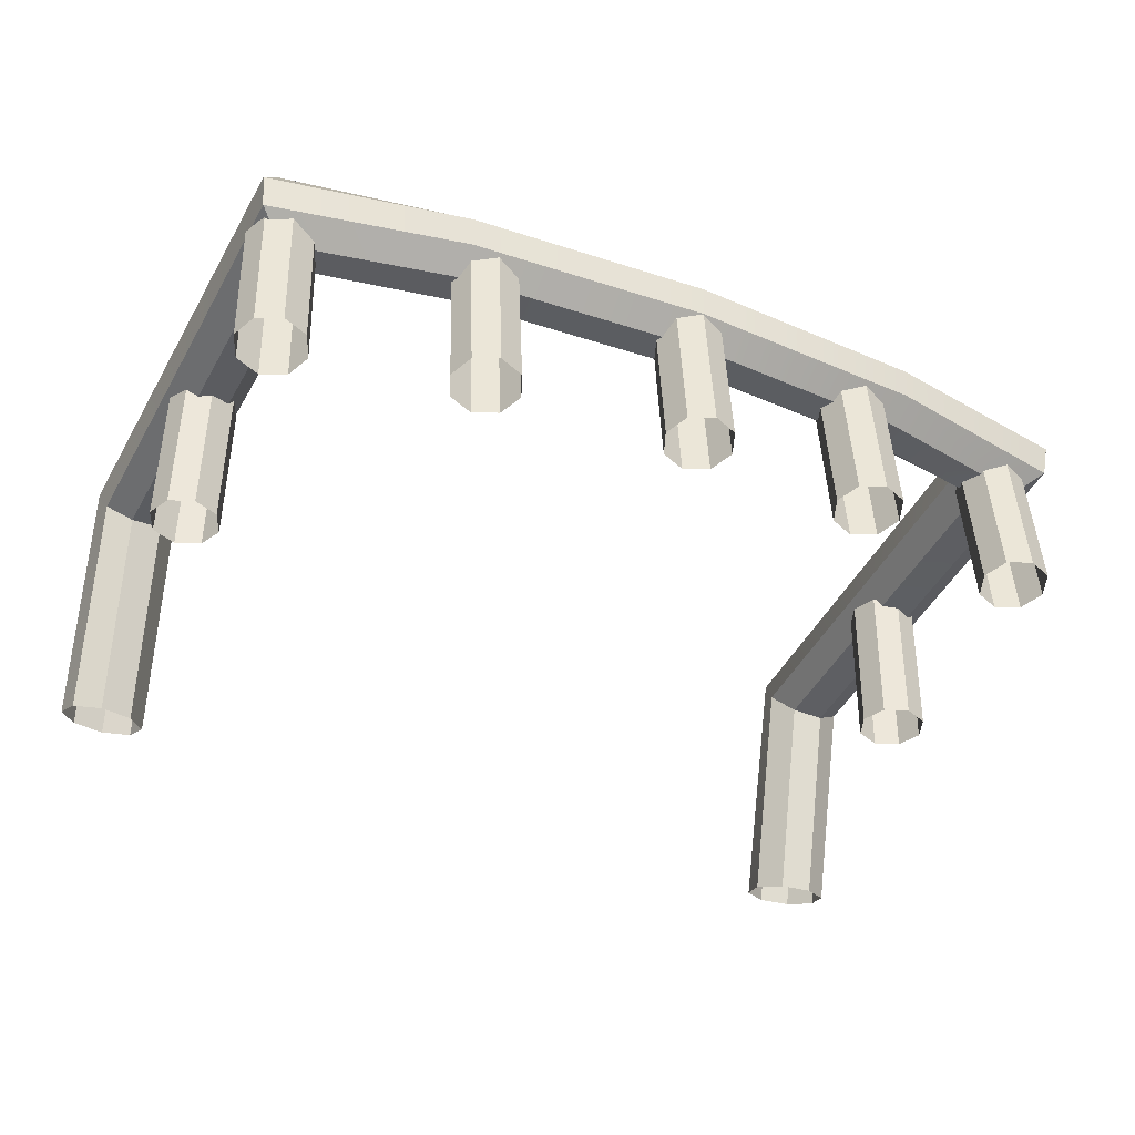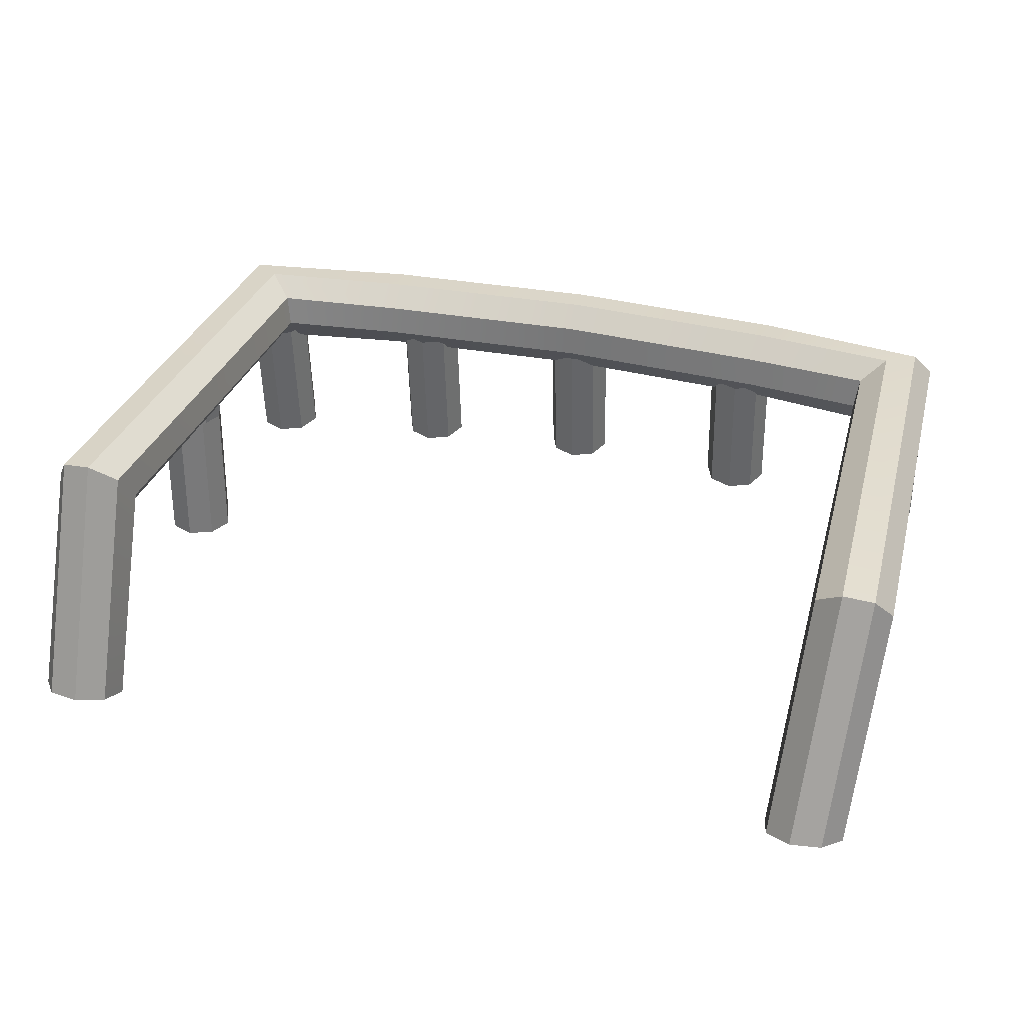
<metadata>
{"format":"obj","ext":"obj","renderer":"f3d","projection":"perspective","resolution":1024,"background":"white","views":[{"elev":-40.4,"azim":155.1,"up":"+Z"},{"elev":34.4,"azim":16.5,"up":"+Z"}]}
</metadata>
<code>
g Red_Color_03
v -5.721 3.623 1.43
v -3.065 3.832 1.741
v -5.471 3.416 1.776
v -3.103 4.108 1.412
v 0.04432 4.007 1.733
v 0.04432 4.286 1.404
v -5.059 3.063 1.839
v -2.976 3.078 1.5
v -4.725 2.769 1.583
v -3.012 3.406 1.777
v 0.04432 3.249 1.49
v 0.04432 3.578 1.768
v -4.725 2.769 1.583
v -2.977 3.041 1.071
v -4.665 2.708 1.157
v -2.976 3.078 1.5
v 0.04432 3.213 1.061
v 0.04432 3.249 1.49
v -4.665 2.708 1.157
v -3.015 3.317 0.7419
v -4.914 2.915 0.811
v -2.977 3.041 1.071
v 0.04432 3.492 0.7324
v 0.04432 3.213 1.061
v -5.327 3.269 0.748
v -3.105 4.071 0.983
v -5.661 3.562 1.004
v -3.068 3.744 0.7058
v 0.04432 4.251 0.9752
v 0.04432 3.921 0.6972
v 3.157 3.744 0.7058
v 3.193 4.071 0.983
v 5.415 3.269 0.748
v 5.75 3.562 1.004
v -5.661 3.562 1.004
v -3.103 4.108 1.412
v -5.721 3.623 1.43
v -3.105 4.071 0.983
v 0.04432 4.286 1.404
v 0.04432 4.251 0.9752
v -5.976 -2.908 1.435
v -5.721 3.623 1.43
v -5.471 3.416 1.776
v -5.738 -3.17 1.788
v -5.738 -3.17 1.788
v -5.059 3.063 1.839
v -5.317 -3.243 1.861
v -5.471 3.416 1.776
v -3.012 3.406 1.777
v -3.065 3.832 1.741
v 0.04432 3.578 1.768
v 0.04432 4.007 1.733
v -5.317 -3.243 1.861
v -5.059 3.063 1.839
v -4.725 2.769 1.583
v -4.958 -3.086 1.613
v -4.958 -3.086 1.613
v -4.725 2.769 1.583
v -4.665 2.708 1.157
v -4.873 -2.789 1.188
v -5.042 -4.183 -1.597
v -4.967 -3.783 -1.739
v -4.873 -2.789 1.188
v -4.665 2.708 1.157
v -4.914 2.915 0.811
v -5.111 -2.527 0.8353
v -5.111 -2.527 0.8353
v -5.327 3.269 0.748
v -5.532 -2.453 0.7617
v -4.914 2.915 0.811
v -3.068 3.744 0.7058
v -3.015 3.317 0.7419
v 0.04432 3.921 0.6972
v 0.04432 3.492 0.7324
v 3.104 3.317 0.7419
v 3.157 3.744 0.7058
v 5.003 2.915 0.811
v 5.415 3.269 0.748
v 5.2 -2.527 0.8353
v 5.621 -2.453 0.7617
v -5.532 -2.453 0.7617
v -5.327 3.269 0.748
v -5.661 3.562 1.004
v -5.891 -2.611 1.01
v -5.891 -2.611 1.01
v -5.661 3.562 1.004
v -5.721 3.623 1.43
v -5.976 -2.908 1.435
v -5.99 -3.602 -1.77
v -6.065 -4.002 -1.629
v -6.065 -4.002 -1.629
v -5.976 -2.908 1.435
v -5.738 -3.17 1.788
v -5.818 -4.338 -1.519
v -5.818 -4.338 -1.519
v -5.738 -3.17 1.788
v -5.317 -3.243 1.861
v -5.395 -4.412 -1.506
v -5.395 -4.412 -1.506
v -5.317 -3.243 1.861
v -4.958 -3.086 1.613
v -5.042 -4.183 -1.597
v -4.967 -3.783 -1.739
v -4.873 -2.789 1.188
v -5.111 -2.527 0.8353
v -5.213 -3.448 -1.848
v -5.213 -3.448 -1.848
v -5.111 -2.527 0.8353
v -5.532 -2.453 0.7617
v -5.637 -3.373 -1.861
v -5.637 -3.373 -1.861
v -5.532 -2.453 0.7617
v -5.891 -2.611 1.01
v -5.99 -3.602 -1.77
v 0.04432 4.007 1.733
v 0.04432 4.286 1.404
v 3.192 4.108 1.412
v 3.154 3.832 1.741
v 5.809 3.623 1.43
v 5.56 3.416 1.776
v 0.04432 3.578 1.768
v 0.04432 4.007 1.733
v 3.154 3.832 1.741
v 3.101 3.406 1.777
v 5.56 3.416 1.776
v 5.147 3.063 1.839
v 5.827 -3.17 1.788
v 5.405 -3.243 1.861
v 0.04432 3.249 1.49
v 0.04432 3.578 1.768
v 3.101 3.406 1.777
v 3.064 3.078 1.5
v 5.147 3.063 1.839
v 4.813 2.769 1.583
v 0.04432 3.213 1.061
v 0.04432 3.249 1.49
v 3.064 3.078 1.5
v 3.066 3.041 1.071
v 4.813 2.769 1.583
v 4.754 2.708 1.157
v 0.04432 3.492 0.7324
v 0.04432 3.213 1.061
v 3.066 3.041 1.071
v 3.104 3.317 0.7419
v 4.754 2.708 1.157
v 5.003 2.915 0.811
v 0.04432 4.286 1.404
v 0.04432 4.251 0.9752
v 3.193 4.071 0.983
v 3.192 4.108 1.412
v 5.75 3.562 1.004
v 5.809 3.623 1.43
v 5.56 3.416 1.776
v 5.809 3.623 1.43
v 6.065 -2.908 1.435
v 5.827 -3.17 1.788
v 4.813 2.769 1.583
v 5.147 3.063 1.839
v 5.405 -3.243 1.861
v 5.047 -3.086 1.613
v 4.754 2.708 1.157
v 4.813 2.769 1.583
v 5.047 -3.086 1.613
v 4.962 -2.789 1.188
v 4.836 -4.183 -1.597
v 4.761 -3.783 -1.739
v 5.003 2.915 0.811
v 4.754 2.708 1.157
v 4.962 -2.789 1.188
v 5.2 -2.527 0.8353
v 5.75 3.562 1.004
v 5.415 3.269 0.748
v 5.621 -2.453 0.7617
v 5.98 -2.611 1.01
v 5.809 3.623 1.43
v 5.75 3.562 1.004
v 5.98 -2.611 1.01
v 6.065 -2.908 1.435
v 5.784 -3.602 -1.77
v 5.859 -4.002 -1.629
v 5.827 -3.17 1.788
v 6.065 -2.908 1.435
v 5.859 -4.002 -1.629
v 5.613 -4.338 -1.519
v 5.405 -3.243 1.861
v 5.827 -3.17 1.788
v 5.613 -4.338 -1.519
v 5.189 -4.412 -1.506
v 5.047 -3.086 1.613
v 5.405 -3.243 1.861
v 5.189 -4.412 -1.506
v 4.836 -4.183 -1.597
v 5.2 -2.527 0.8353
v 4.962 -2.789 1.188
v 4.761 -3.783 -1.739
v 5.008 -3.448 -1.848
v 5.621 -2.453 0.7617
v 5.2 -2.527 0.8353
v 5.008 -3.448 -1.848
v 5.431 -3.373 -1.861
v 5.98 -2.611 1.01
v 5.621 -2.453 0.7617
v 5.431 -3.373 -1.861
v 5.784 -3.602 -1.77
v 0.3724 4.277 -1.036
v 0.5075 3.952 -1.063
v 0.5075 3.827 0.433
v 0.3724 4.159 0.3891
v 0.04608 4.296 0.3709
v 0.3724 4.112 0.9508
v 0.04608 4.246 0.962
v 0.3724 4.159 0.3891
v 0.04608 4.412 -1.024
v 0.3724 4.277 -1.036
v -0.2802 4.277 -1.036
v 0.04608 4.412 -1.024
v 0.04608 4.296 0.3709
v -0.2802 4.159 0.3891
v 0.04608 4.246 0.962
v -0.2802 4.112 0.9508
v -0.4154 3.827 0.433
v -0.2802 4.112 0.9508
v -0.4154 3.787 0.9237
v -0.2802 4.159 0.3891
v -0.4154 3.952 -1.063
v -0.2802 4.277 -1.036
v -0.2802 3.627 -1.09
v -0.4154 3.952 -1.063
v -0.4154 3.827 0.433
v -0.2802 3.496 0.4769
v -0.4154 3.787 0.9237
v -0.2802 3.461 0.8965
v 0.04608 3.359 0.4951
v -0.2802 3.496 0.4769
v -0.2802 3.461 0.8965
v 0.04608 3.327 0.8853
v 0.3724 3.627 -1.09
v 0.04608 3.492 -1.101
v 0.04608 3.359 0.4951
v 0.3724 3.496 0.4769
v 0.5075 3.827 0.433
v 0.3724 3.496 0.4769
v 0.3724 3.461 0.8965
v 0.5075 3.787 0.9237
v 0.3724 4.159 0.3891
v 0.5075 3.827 0.433
v 0.5075 3.787 0.9237
v 0.3724 4.112 0.9508
v -0.2802 3.496 0.4769
v 0.04608 3.359 0.4951
v 0.04608 3.492 -1.101
v -0.2802 3.627 -1.09
v 0.3724 3.496 0.4769
v 0.04608 3.359 0.4951
v 0.04608 3.327 0.8853
v 0.3724 3.461 0.8965
v 0.3724 3.496 0.4769
v 0.5075 3.827 0.433
v 0.5075 3.952 -1.063
v 0.3724 3.627 -1.09
v -2.166 4.076 -1.023
v -2.031 3.751 -1.051
v -2.031 3.625 0.4598
v -2.166 3.956 0.4159
v -2.492 4.093 0.3977
v -2.166 3.911 0.9631
v -2.492 4.045 0.9743
v -2.166 3.956 0.4159
v -2.492 4.211 -1.012
v -2.166 4.076 -1.023
v -2.818 4.076 -1.023
v -2.492 4.211 -1.012
v -2.492 4.093 0.3977
v -2.818 3.956 0.4159
v -2.492 4.045 0.9743
v -2.818 3.911 0.9631
v -2.953 3.625 0.4598
v -2.818 3.911 0.9631
v -2.953 3.585 0.9359
v -2.818 3.956 0.4159
v -2.953 3.751 -1.051
v -2.818 4.076 -1.023
v -2.818 3.426 -1.078
v -2.953 3.751 -1.051
v -2.953 3.625 0.4598
v -2.818 3.294 0.5038
v -2.953 3.585 0.9359
v -2.818 3.26 0.9088
v -2.492 3.157 0.522
v -2.818 3.294 0.5038
v -2.818 3.26 0.9088
v -2.492 3.126 0.8976
v -2.166 3.426 -1.078
v -2.492 3.291 -1.089
v -2.492 3.157 0.522
v -2.166 3.294 0.5038
v -2.031 3.625 0.4598
v -2.166 3.294 0.5038
v -2.166 3.26 0.9088
v -2.031 3.585 0.9359
v -2.166 3.956 0.4159
v -2.031 3.625 0.4598
v -2.031 3.585 0.9359
v -2.166 3.911 0.9631
v -2.818 3.294 0.5038
v -2.492 3.157 0.522
v -2.492 3.291 -1.089
v -2.818 3.426 -1.078
v -2.166 3.294 0.5038
v -2.492 3.157 0.522
v -2.492 3.126 0.8976
v -2.166 3.26 0.9088
v -2.166 3.294 0.5038
v -2.031 3.625 0.4598
v -2.031 3.751 -1.051
v -2.166 3.426 -1.078
v -4.704 3.463 0.4813
v -4.569 3.132 0.5253
v -4.569 3.096 0.9635
v -4.704 3.421 0.9906
v -4.704 3.463 0.4813
v -5.03 3.721 -0.9846
v -4.704 3.586 -0.9959
v -5.03 3.6 0.4631
v -4.704 3.421 0.9906
v -5.03 3.555 1.002
v -5.356 3.463 0.4813
v -5.03 3.555 1.002
v -5.356 3.421 0.9906
v -5.03 3.6 0.4631
v -5.356 3.586 -0.9959
v -5.03 3.721 -0.9846
v -5.356 3.463 0.4813
v -5.491 3.261 -1.023
v -5.356 3.586 -0.9959
v -5.491 3.132 0.5253
v -5.356 3.421 0.9906
v -5.491 3.096 0.9635
v -5.356 2.801 0.5692
v -5.491 3.096 0.9635
v -5.356 2.77 0.9364
v -5.491 3.132 0.5253
v -5.356 2.936 -1.05
v -5.491 3.261 -1.023
v -5.356 2.801 0.5692
v -5.03 2.664 0.5874
v -5.03 2.801 -1.061
v -5.356 2.936 -1.05
v -4.704 2.801 0.5692
v -5.03 2.664 0.5874
v -5.03 2.636 0.9251
v -4.704 2.77 0.9364
v -4.704 2.801 0.5692
v -4.569 3.132 0.5253
v -4.569 3.261 -1.023
v -4.704 2.936 -1.05
v -4.704 3.586 -0.9959
v -4.569 3.261 -1.023
v -4.569 3.132 0.5253
v -4.704 3.463 0.4813
v -5.03 2.664 0.5874
v -5.356 2.801 0.5692
v -5.356 2.77 0.9364
v -5.03 2.636 0.9251
v -4.704 2.936 -1.05
v -5.03 2.801 -1.061
v -5.03 2.664 0.5874
v -4.704 2.801 0.5692
v -4.569 3.132 0.5253
v -4.704 2.801 0.5692
v -4.704 2.77 0.9364
v -4.569 3.096 0.9635
v 5.679 3.586 -0.9959
v 5.814 3.261 -1.023
v 5.814 3.132 0.5253
v 5.679 3.463 0.4813
v 5.353 3.6 0.4631
v 5.679 3.421 0.9906
v 5.353 3.555 1.002
v 5.679 3.463 0.4813
v 5.353 3.721 -0.9846
v 5.679 3.586 -0.9959
v 5.027 3.586 -0.9959
v 5.353 3.721 -0.9846
v 5.353 3.6 0.4631
v 5.027 3.463 0.4813
v 5.353 3.555 1.002
v 5.027 3.421 0.9906
v 4.891 3.132 0.5253
v 5.027 3.421 0.9906
v 4.891 3.096 0.9635
v 5.027 3.463 0.4813
v 4.891 3.261 -1.023
v 5.027 3.586 -0.9959
v 5.027 2.936 -1.05
v 4.891 3.261 -1.023
v 4.891 3.132 0.5253
v 5.027 2.801 0.5692
v 4.891 3.096 0.9635
v 5.027 2.77 0.9364
v 5.353 2.664 0.5874
v 5.027 2.801 0.5692
v 5.027 2.77 0.9364
v 5.353 2.636 0.9251
v 5.679 2.936 -1.05
v 5.353 2.801 -1.061
v 5.353 2.664 0.5874
v 5.679 2.801 0.5692
v 5.814 3.132 0.5253
v 5.679 2.801 0.5692
v 5.679 2.77 0.9364
v 5.814 3.096 0.9635
v 5.679 3.463 0.4813
v 5.814 3.132 0.5253
v 5.814 3.096 0.9635
v 5.679 3.421 0.9906
v 5.027 2.801 0.5692
v 5.353 2.664 0.5874
v 5.353 2.801 -1.061
v 5.027 2.936 -1.05
v 5.679 2.801 0.5692
v 5.353 2.664 0.5874
v 5.353 2.636 0.9251
v 5.679 2.77 0.9364
v 5.679 2.801 0.5692
v 5.814 3.132 0.5253
v 5.814 3.261 -1.023
v 5.679 2.936 -1.05
v 3.141 3.956 0.4159
v 3.276 3.625 0.4598
v 3.276 3.585 0.9359
v 3.141 3.911 0.9631
v 3.141 3.956 0.4159
v 2.815 4.211 -1.012
v 3.141 4.076 -1.023
v 2.815 4.093 0.3977
v 3.141 3.911 0.9631
v 2.815 4.045 0.9743
v 2.489 3.956 0.4159
v 2.815 4.045 0.9743
v 2.489 3.911 0.9631
v 2.815 4.093 0.3977
v 2.489 4.076 -1.023
v 2.815 4.211 -1.012
v 2.489 3.956 0.4159
v 2.353 3.751 -1.051
v 2.489 4.076 -1.023
v 2.353 3.625 0.4598
v 2.489 3.911 0.9631
v 2.353 3.585 0.9359
v 2.489 3.294 0.5038
v 2.353 3.585 0.9359
v 2.489 3.26 0.9088
v 2.353 3.625 0.4598
v 2.489 3.426 -1.078
v 2.353 3.751 -1.051
v 2.489 3.294 0.5038
v 2.815 3.157 0.522
v 2.815 3.291 -1.089
v 2.489 3.426 -1.078
v 3.141 3.294 0.5038
v 2.815 3.157 0.522
v 2.815 3.126 0.8976
v 3.141 3.26 0.9088
v 3.141 3.294 0.5038
v 3.276 3.625 0.4598
v 3.276 3.751 -1.051
v 3.141 3.426 -1.078
v 3.141 4.076 -1.023
v 3.276 3.751 -1.051
v 3.276 3.625 0.4598
v 3.141 3.956 0.4159
v 2.815 3.157 0.522
v 2.489 3.294 0.5038
v 2.489 3.26 0.9088
v 2.815 3.126 0.8976
v 3.141 3.426 -1.078
v 2.815 3.291 -1.089
v 2.815 3.157 0.522
v 3.141 3.294 0.5038
v 3.276 3.625 0.4598
v 3.141 3.294 0.5038
v 3.141 3.26 0.9088
v 3.276 3.585 0.9359
v 5.679 0.226 0.4398
v 5.814 -0.09858 0.4965
v 5.814 -0.08313 0.9549
v 5.679 0.243 0.9439
v 5.679 0.226 0.4398
v 5.353 0.3109 -1.053
v 5.679 0.1758 -1.048
v 5.353 0.3604 0.4164
v 5.679 0.243 0.9439
v 5.353 0.3781 0.9393
v 5.027 0.226 0.4398
v 5.353 0.3781 0.9393
v 5.027 0.243 0.9439
v 5.353 0.3604 0.4164
v 5.027 0.1758 -1.048
v 5.353 0.3109 -1.053
v 5.027 0.226 0.4398
v 4.891 -0.1503 -1.037
v 5.027 0.1758 -1.048
v 4.891 -0.09858 0.4965
v 5.027 0.243 0.9439
v 4.891 -0.08313 0.9549
v 5.027 -0.4232 0.5531
v 4.891 -0.08313 0.9549
v 5.027 -0.4093 0.9659
v 4.891 -0.09858 0.4965
v 5.027 -0.4764 -1.026
v 4.891 -0.1503 -1.037
v 5.027 -0.4232 0.5531
v 5.353 -0.5576 0.5766
v 5.353 -0.6115 -1.022
v 5.027 -0.4764 -1.026
v 5.679 -0.4232 0.5531
v 5.353 -0.5576 0.5766
v 5.353 -0.5443 0.9704
v 5.679 -0.4093 0.9659
v 5.679 -0.4232 0.5531
v 5.814 -0.09858 0.4965
v 5.814 -0.1503 -1.037
v 5.679 -0.4764 -1.026
v 5.679 0.1758 -1.048
v 5.814 -0.1503 -1.037
v 5.814 -0.09858 0.4965
v 5.679 0.226 0.4398
v 5.353 -0.5576 0.5766
v 5.027 -0.4232 0.5531
v 5.027 -0.4093 0.9659
v 5.353 -0.5443 0.9704
v 5.679 -0.4764 -1.026
v 5.353 -0.6115 -1.022
v 5.353 -0.5576 0.5766
v 5.679 -0.4232 0.5531
v 5.814 -0.09858 0.4965
v 5.679 -0.4232 0.5531
v 5.679 -0.4093 0.9659
v 5.814 -0.08313 0.9549
v -4.899 0.1758 -1.048
v -4.763 -0.1503 -1.037
v -4.763 -0.09858 0.4965
v -4.899 0.226 0.4398
v -5.225 0.3604 0.4164
v -4.899 0.243 0.9439
v -5.225 0.3781 0.9393
v -4.899 0.226 0.4398
v -5.225 0.3109 -1.053
v -4.899 0.1758 -1.048
v -5.551 0.1758 -1.048
v -5.225 0.3109 -1.053
v -5.225 0.3604 0.4164
v -5.551 0.226 0.4398
v -5.225 0.3781 0.9393
v -5.551 0.243 0.9439
v -5.686 -0.09858 0.4965
v -5.551 0.243 0.9439
v -5.686 -0.08313 0.9549
v -5.551 0.226 0.4398
v -5.686 -0.1503 -1.037
v -5.551 0.1758 -1.048
v -5.551 -0.4764 -1.026
v -5.686 -0.1503 -1.037
v -5.686 -0.09858 0.4965
v -5.551 -0.4232 0.5531
v -5.686 -0.08313 0.9549
v -5.551 -0.4093 0.9659
v -5.225 -0.5576 0.5766
v -5.551 -0.4232 0.5531
v -5.551 -0.4093 0.9659
v -5.225 -0.5443 0.9704
v -4.899 -0.4764 -1.026
v -5.225 -0.6115 -1.022
v -5.225 -0.5576 0.5766
v -4.899 -0.4232 0.5531
v -4.763 -0.09858 0.4965
v -4.899 -0.4232 0.5531
v -4.899 -0.4093 0.9659
v -4.763 -0.08313 0.9549
v -4.899 0.226 0.4398
v -4.763 -0.09858 0.4965
v -4.763 -0.08313 0.9549
v -4.899 0.243 0.9439
v -5.551 -0.4232 0.5531
v -5.225 -0.5576 0.5766
v -5.225 -0.6115 -1.022
v -5.551 -0.4764 -1.026
v -4.899 -0.4232 0.5531
v -5.225 -0.5576 0.5766
v -5.225 -0.5443 0.9704
v -4.899 -0.4093 0.9659
v -4.899 -0.4232 0.5531
v -4.763 -0.09858 0.4965
v -4.763 -0.1503 -1.037
v -4.899 -0.4764 -1.026
g Red_Color_03_0
f 3 2 1
f 2 4 1
f 2 5 4
f 5 6 4
f 9 8 7
f 8 10 7
f 8 11 10
f 11 12 10
f 15 14 13
f 14 16 13
f 14 17 16
f 17 18 16
f 21 20 19
f 20 22 19
f 20 23 22
f 23 24 22
f 27 26 25
f 26 28 25
f 26 29 28
f 29 30 28
f 31 30 29
f 32 31 29
f 33 31 32
f 34 33 32
f 37 36 35
f 36 38 35
f 36 39 38
f 39 40 38
f 43 42 41
f 44 43 41
f 47 46 45
f 46 48 45
f 46 49 48
f 49 50 48
f 49 51 50
f 51 52 50
f 55 54 53
f 56 55 53
f 59 58 57
f 60 59 57
f 60 57 61
f 62 60 61
f 65 64 63
f 66 65 63
f 69 68 67
f 68 70 67
f 68 71 70
f 71 72 70
f 71 73 72
f 73 74 72
f 75 74 73
f 76 75 73
f 77 75 76
f 78 77 76
f 79 77 78
f 80 79 78
f 83 82 81
f 84 83 81
f 87 86 85
f 88 87 85
f 88 85 89
f 90 88 89
f 93 92 91
f 94 93 91
f 97 96 95
f 98 97 95
f 101 100 99
f 102 101 99
f 105 104 103
f 106 105 103
f 109 108 107
f 110 109 107
f 113 112 111
f 114 113 111
f 117 116 115
f 118 117 115
f 119 117 118
f 120 119 118
f 123 122 121
f 124 123 121
f 125 123 124
f 126 125 124
f 127 125 126
f 128 127 126
f 131 130 129
f 132 131 129
f 133 131 132
f 134 133 132
f 137 136 135
f 138 137 135
f 139 137 138
f 140 139 138
f 143 142 141
f 144 143 141
f 145 143 144
f 146 145 144
f 149 148 147
f 150 149 147
f 151 149 150
f 152 151 150
f 155 154 153
f 156 155 153
f 159 158 157
f 160 159 157
f 163 162 161
f 164 163 161
f 165 163 164
f 166 165 164
f 169 168 167
f 170 169 167
f 173 172 171
f 174 173 171
f 177 176 175
f 178 177 175
f 179 177 178
f 180 179 178
f 183 182 181
f 184 183 181
f 187 186 185
f 188 187 185
f 191 190 189
f 192 191 189
f 195 194 193
f 196 195 193
f 199 198 197
f 200 199 197
f 203 202 201
f 204 203 201
f 207 206 205
f 208 207 205
f 211 210 209
f 210 212 209
f 213 209 212
f 214 213 212
f 217 216 215
f 218 217 215
f 219 217 218
f 220 219 218
f 223 222 221
f 222 224 221
f 225 221 224
f 226 225 224
f 229 228 227
f 230 229 227
f 231 229 230
f 232 231 230
f 235 234 233
f 236 235 233
f 239 238 237
f 240 239 237
f 243 242 241
f 244 243 241
f 247 246 245
f 248 247 245
f 251 250 249
f 252 251 249
f 255 254 253
f 256 255 253
f 259 258 257
f 260 259 257
f 263 262 261
f 264 263 261
f 267 266 265
f 266 268 265
f 269 265 268
f 270 269 268
f 273 272 271
f 274 273 271
f 275 273 274
f 276 275 274
f 279 278 277
f 278 280 277
f 281 277 280
f 282 281 280
f 285 284 283
f 286 285 283
f 287 285 286
f 288 287 286
f 291 290 289
f 292 291 289
f 295 294 293
f 296 295 293
f 299 298 297
f 300 299 297
f 303 302 301
f 304 303 301
f 307 306 305
f 308 307 305
f 311 310 309
f 312 311 309
f 315 314 313
f 316 315 313
f 319 318 317
f 320 319 317
f 323 322 321
f 322 324 321
f 325 321 324
f 326 325 324
f 329 328 327
f 328 330 327
f 327 330 331
f 330 332 331
f 335 334 333
f 334 336 333
f 337 333 336
f 338 337 336
f 341 340 339
f 340 342 339
f 339 342 343
f 342 344 343
f 347 346 345
f 348 347 345
f 351 350 349
f 352 351 349
f 355 354 353
f 356 355 353
f 359 358 357
f 360 359 357
f 363 362 361
f 364 363 361
f 367 366 365
f 368 367 365
f 371 370 369
f 372 371 369
f 375 374 373
f 376 375 373
f 379 378 377
f 378 380 377
f 381 377 380
f 382 381 380
f 385 384 383
f 386 385 383
f 387 385 386
f 388 387 386
f 391 390 389
f 390 392 389
f 393 389 392
f 394 393 392
f 397 396 395
f 398 397 395
f 399 397 398
f 400 399 398
f 403 402 401
f 404 403 401
f 407 406 405
f 408 407 405
f 411 410 409
f 412 411 409
f 415 414 413
f 416 415 413
f 419 418 417
f 420 419 417
f 423 422 421
f 424 423 421
f 427 426 425
f 428 427 425
f 431 430 429
f 432 431 429
f 435 434 433
f 434 436 433
f 437 433 436
f 438 437 436
f 441 440 439
f 440 442 439
f 439 442 443
f 442 444 443
f 447 446 445
f 446 448 445
f 449 445 448
f 450 449 448
f 453 452 451
f 452 454 451
f 451 454 455
f 454 456 455
f 459 458 457
f 460 459 457
f 463 462 461
f 464 463 461
f 467 466 465
f 468 467 465
f 471 470 469
f 472 471 469
f 475 474 473
f 476 475 473
f 479 478 477
f 480 479 477
f 483 482 481
f 484 483 481
f 487 486 485
f 488 487 485
f 491 490 489
f 490 492 489
f 493 489 492
f 494 493 492
f 497 496 495
f 496 498 495
f 495 498 499
f 498 500 499
f 503 502 501
f 502 504 501
f 505 501 504
f 506 505 504
f 509 508 507
f 508 510 507
f 507 510 511
f 510 512 511
f 515 514 513
f 516 515 513
f 519 518 517
f 520 519 517
f 523 522 521
f 524 523 521
f 527 526 525
f 528 527 525
f 531 530 529
f 532 531 529
f 535 534 533
f 536 535 533
f 539 538 537
f 540 539 537
f 543 542 541
f 544 543 541
f 547 546 545
f 546 548 545
f 549 545 548
f 550 549 548
f 553 552 551
f 554 553 551
f 555 553 554
f 556 555 554
f 559 558 557
f 558 560 557
f 561 557 560
f 562 561 560
f 565 564 563
f 566 565 563
f 567 565 566
f 568 567 566
f 571 570 569
f 572 571 569
f 575 574 573
f 576 575 573
f 579 578 577
f 580 579 577
f 583 582 581
f 584 583 581
f 587 586 585
f 588 587 585
f 591 590 589
f 592 591 589
f 595 594 593
f 596 595 593

</code>
